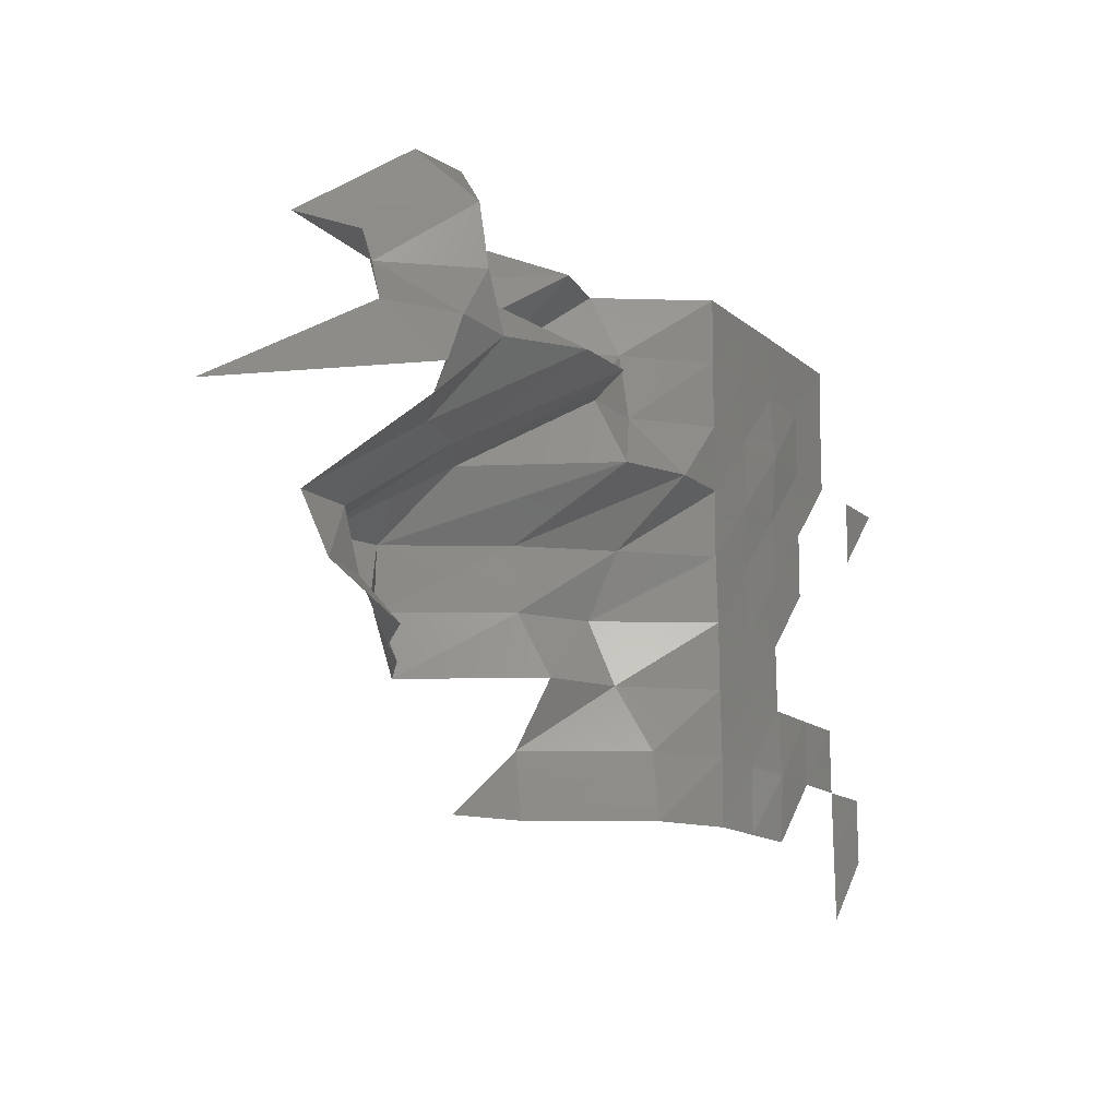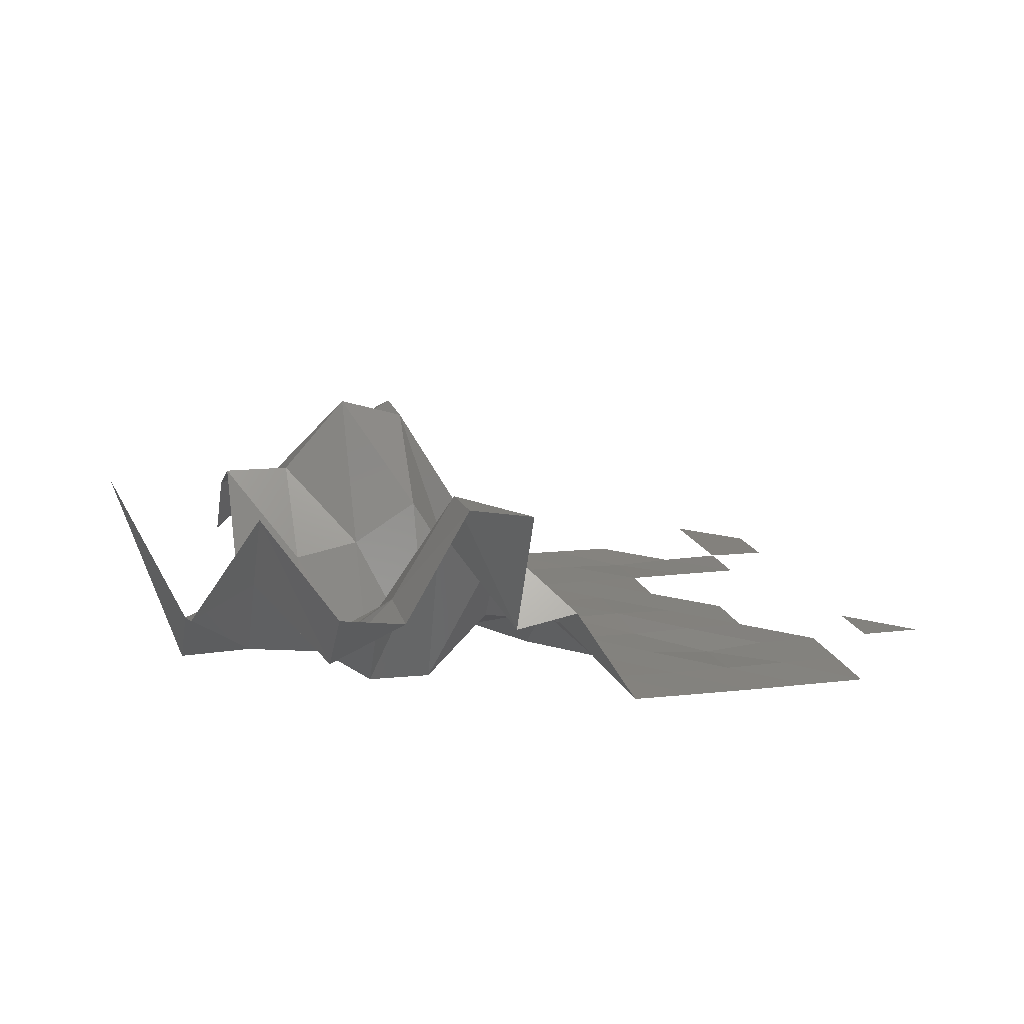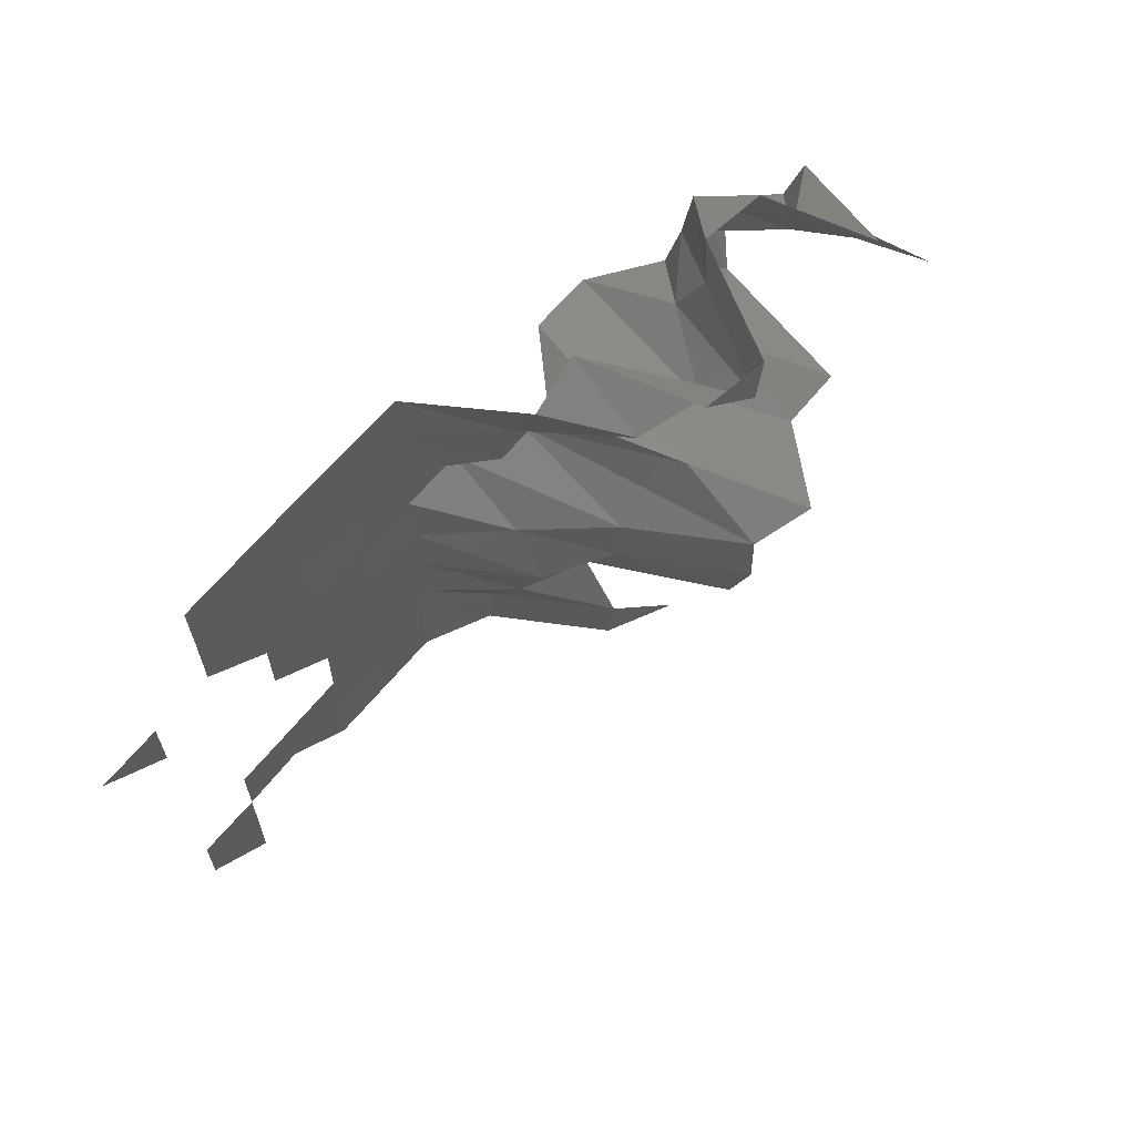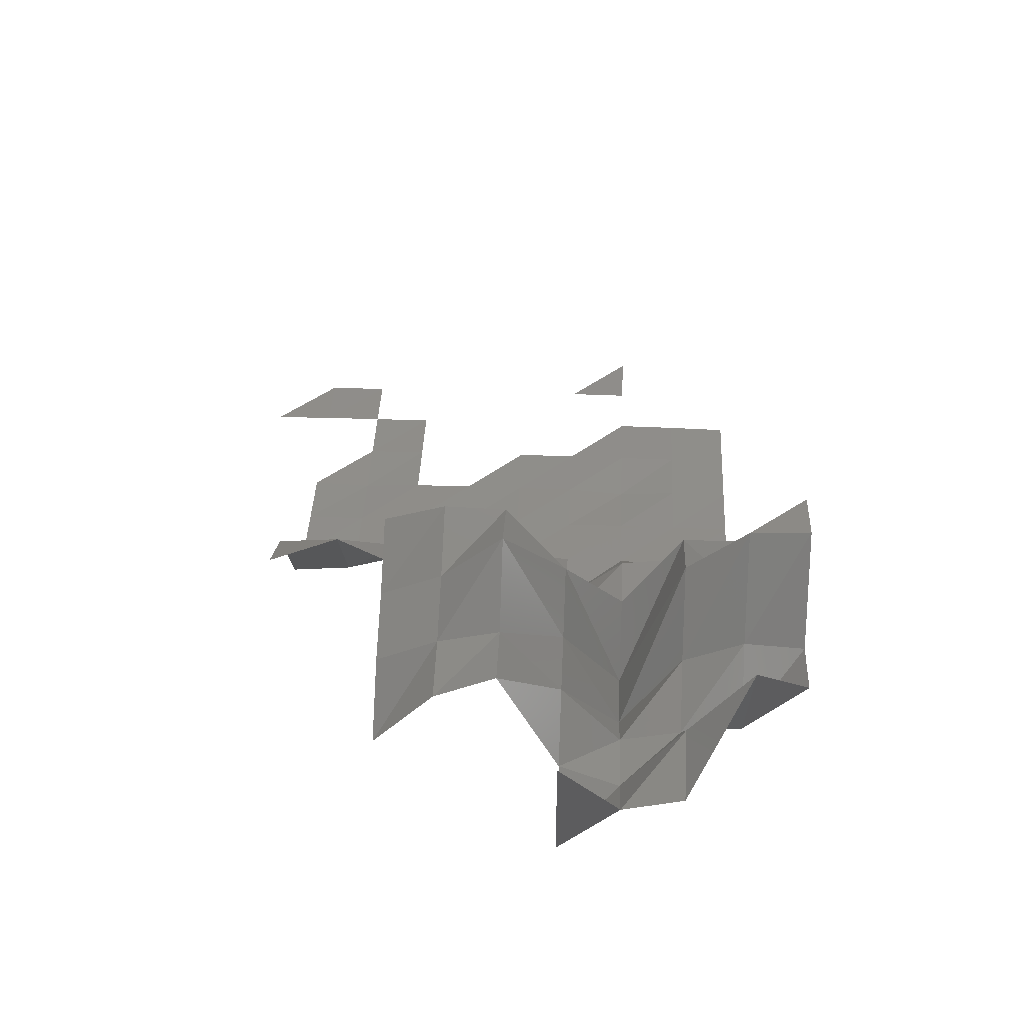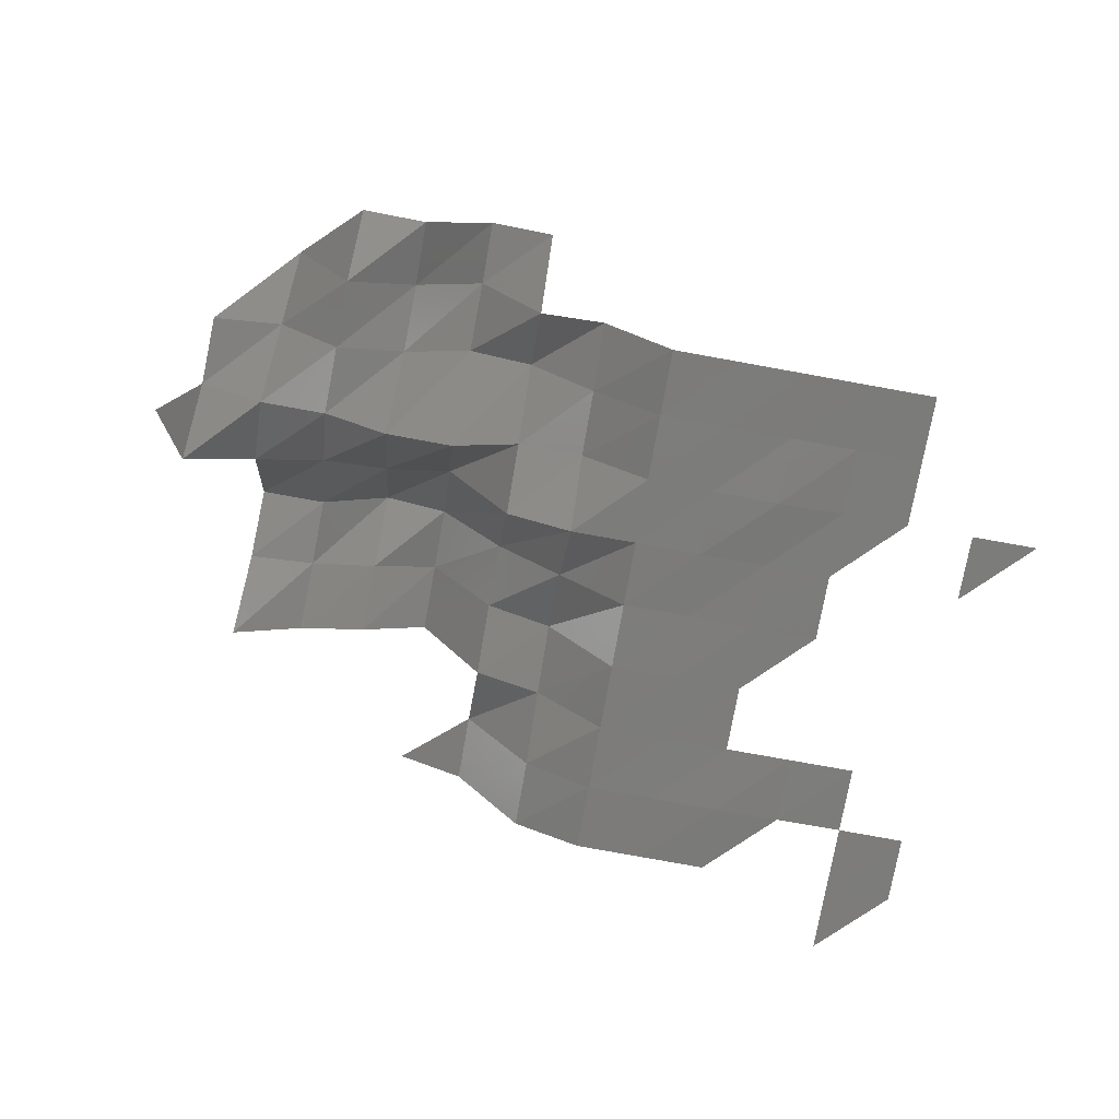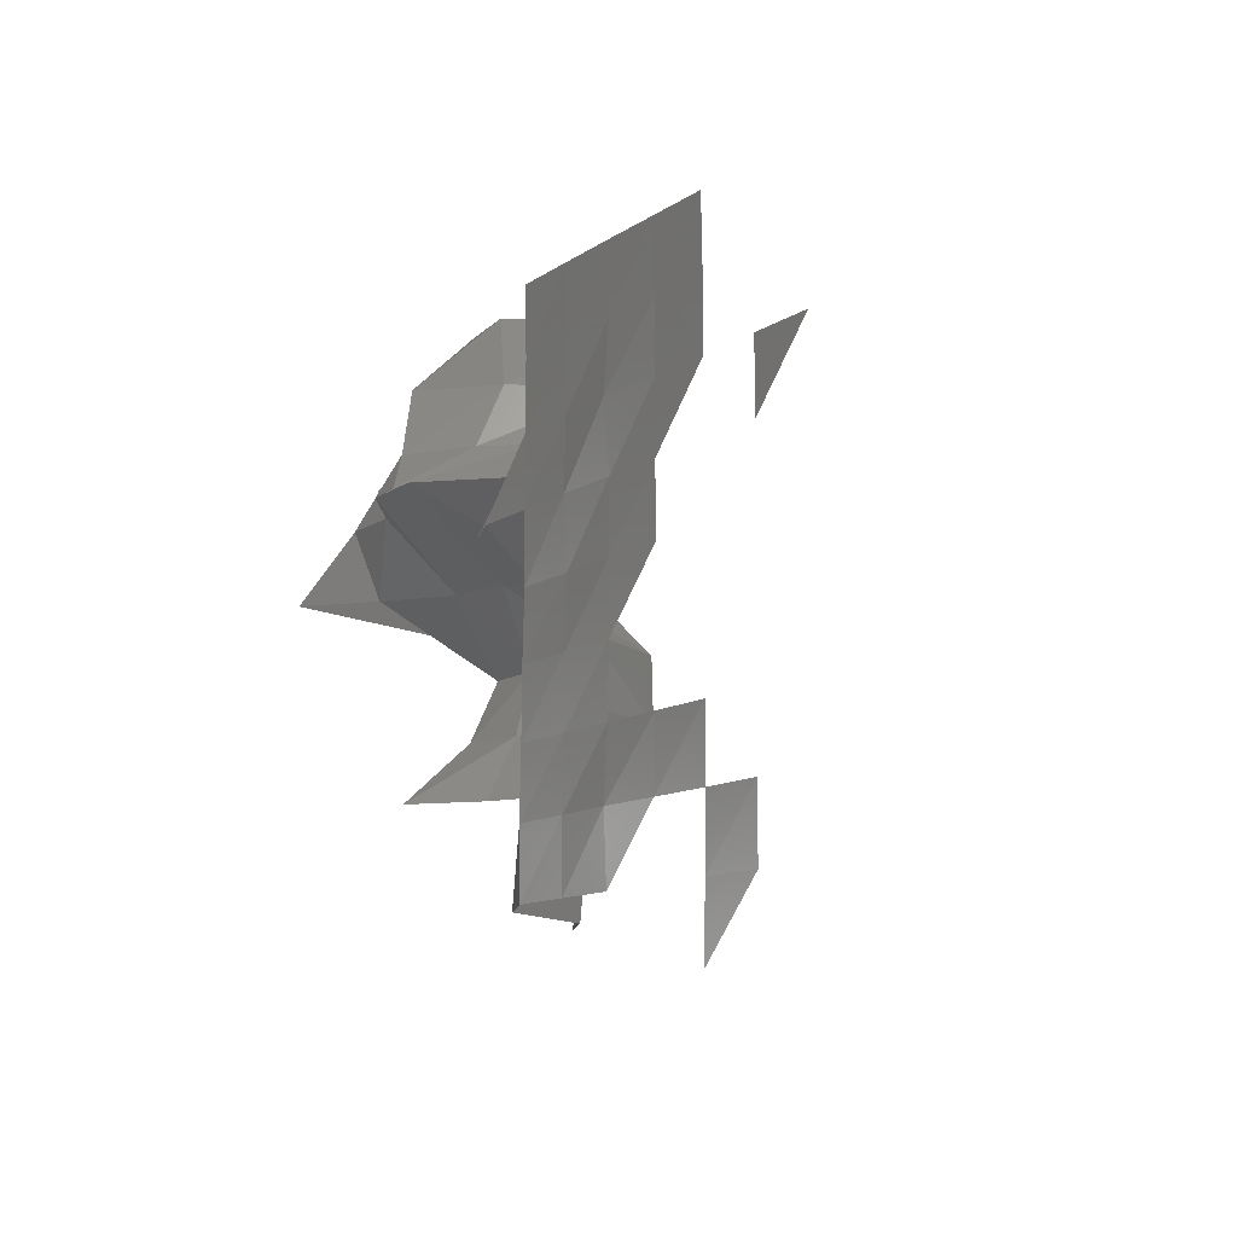
<metadata>
{"format":"stl","ext":"stl","renderer":"f3d","projection":"perspective","resolution":1024,"background":"white","views":[{"elev":-14.1,"azim":119.1,"up":"+Y"},{"elev":16.6,"azim":164.9,"up":"+Z"},{"elev":64.8,"azim":-51.3,"up":"+Y"},{"elev":42.8,"azim":92.8,"up":"+Z"},{"elev":-75.4,"azim":169.9,"up":"+Z"},{"elev":-11.5,"azim":-123.6,"up":"+Y"}]}
</metadata>
<code>
# stl→obj: 100 verts, 149 faces
v 4.715e+05 5.468e+06 3675
v 4.725e+05 5.468e+06 3690
v 4.725e+05 5.466e+06 3677
v 4.715e+05 5.468e+06 3680
v 4.725e+05 5.468e+06 3701
v 4.735e+05 5.468e+06 3696
v 4.745e+05 5.468e+06 3666
v 4.745e+05 5.468e+06 3705
v 4.755e+05 5.468e+06 3724
v 4.755e+05 5.468e+06 3717
v 4.765e+05 5.468e+06 3743
v 4.765e+05 5.468e+06 3730
v 4.775e+05 5.468e+06 4243
v 4.775e+05 5.468e+06 4345
v 4.785e+05 5.468e+06 5917
v 4.785e+05 5.468e+06 6013
v 4.795e+05 5.468e+06 6431
v 4.725e+05 5.47e+06 3706
v 4.735e+05 5.47e+06 3716
v 4.745e+05 5.47e+06 3724
v 4.755e+05 5.47e+06 3742
v 4.765e+05 5.47e+06 3748
v 4.775e+05 5.47e+06 4948
v 4.785e+05 5.47e+06 5447
v 4.745e+05 5.47e+06 3734
v 4.755e+05 5.47e+06 3740
v 4.765e+05 5.47e+06 3755
v 4.775e+05 5.47e+06 5380
v 4.785e+05 5.47e+06 5995
v 4.795e+05 5.47e+06 7470
v 4.795e+05 5.47e+06 7800
v 4.805e+05 5.47e+06 6732
v 4.805e+05 5.47e+06 7184
v 4.815e+05 5.47e+06 6226
v 4.815e+05 5.47e+06 6708
v 4.825e+05 5.47e+06 5385
v 4.825e+05 5.47e+06 6510
v 4.735e+05 5.472e+06 3732
v 4.745e+05 5.472e+06 3736
v 4.755e+05 5.472e+06 3776
v 4.765e+05 5.472e+06 3781
v 4.775e+05 5.472e+06 4905
v 4.785e+05 5.472e+06 6070
v 4.795e+05 5.472e+06 7769
v 4.805e+05 5.472e+06 8075
v 4.815e+05 5.472e+06 6970
v 4.825e+05 5.472e+06 6989
v 4.735e+05 5.472e+06 3728
v 4.745e+05 5.472e+06 3741
v 4.755e+05 5.472e+06 3732
v 4.765e+05 5.472e+06 3768
v 4.775e+05 5.472e+06 3781
v 4.785e+05 5.472e+06 4209
v 4.795e+05 5.472e+06 6466
v 4.805e+05 5.472e+06 5857
v 4.815e+05 5.472e+06 5669
v 4.825e+05 5.472e+06 4934
v 4.705e+05 5.474e+06 3691
v 4.715e+05 5.474e+06 3700
v 4.715e+05 5.472e+06 3703
v 4.725e+05 5.474e+06 3719
v 4.735e+05 5.474e+06 3731
v 4.745e+05 5.474e+06 3662
v 4.755e+05 5.474e+06 3746
v 4.765e+05 5.474e+06 3769
v 4.775e+05 5.474e+06 4690
v 4.785e+05 5.474e+06 4722
v 4.795e+05 5.474e+06 3730
v 4.805e+05 5.474e+06 3759
v 4.815e+05 5.474e+06 4476
v 4.825e+05 5.474e+06 4494
v 4.835e+05 5.472e+06 4106
v 4.835e+05 5.474e+06 5133
v 4.845e+05 5.472e+06 7243
v 4.725e+05 5.474e+06 3715
v 4.735e+05 5.474e+06 3730
v 4.745e+05 5.474e+06 3732
v 4.765e+05 5.474e+06 3779
v 4.775e+05 5.474e+06 4843
v 4.785e+05 5.474e+06 6276
v 4.795e+05 5.474e+06 6586
v 4.805e+05 5.474e+06 5389
v 4.815e+05 5.474e+06 4720
v 4.825e+05 5.474e+06 5931
v 4.835e+05 5.474e+06 5418
v 4.725e+05 5.476e+06 3696
v 4.735e+05 5.476e+06 3708
v 4.745e+05 5.476e+06 3719
v 4.755e+05 5.476e+06 3740
v 4.765e+05 5.476e+06 3764
v 4.775e+05 5.476e+06 5332
v 4.785e+05 5.476e+06 5151
v 4.795e+05 5.476e+06 7429
v 4.805e+05 5.476e+06 5847
v 4.815e+05 5.476e+06 4875
v 4.825e+05 5.476e+06 7282
v 4.785e+05 5.476e+06 7306
v 4.795e+05 5.476e+06 7486
v 4.805e+05 5.476e+06 5782
v 4.815e+05 5.476e+06 5927
f 1 2 3
f 4 2 1
f 4 5 2
f 6 7 8
f 7 9 8
f 7 10 9
f 10 11 9
f 10 12 11
f 12 13 11
f 12 14 13
f 14 15 13
f 14 16 15
f 16 17 15
f 18 6 5
f 18 19 6
f 19 7 6
f 19 20 7
f 20 10 7
f 20 21 10
f 21 12 10
f 21 22 12
f 22 14 12
f 22 23 14
f 23 16 14
f 23 24 16
f 25 21 20
f 25 26 21
f 26 22 21
f 26 27 22
f 27 23 22
f 27 28 23
f 28 24 23
f 28 29 24
f 29 30 24
f 29 31 30
f 31 32 30
f 31 33 32
f 33 34 32
f 33 35 34
f 35 36 34
f 35 37 36
f 38 39 25
f 39 26 25
f 39 40 26
f 40 27 26
f 40 41 27
f 41 28 27
f 41 42 28
f 42 29 28
f 42 43 29
f 43 31 29
f 43 44 31
f 44 33 31
f 44 45 33
f 45 35 33
f 45 46 35
f 46 37 35
f 46 47 37
f 48 39 38
f 48 49 39
f 49 40 39
f 49 50 40
f 50 41 40
f 50 51 41
f 51 42 41
f 51 52 42
f 52 43 42
f 52 53 43
f 53 44 43
f 53 54 44
f 54 45 44
f 54 55 45
f 55 46 45
f 55 56 46
f 56 47 46
f 56 57 47
f 58 59 60
f 61 62 48
f 62 49 48
f 62 63 49
f 63 50 49
f 63 64 50
f 64 51 50
f 64 65 51
f 65 52 51
f 65 66 52
f 66 53 52
f 66 67 53
f 67 54 53
f 67 68 54
f 68 55 54
f 68 69 55
f 69 56 55
f 69 70 56
f 70 57 56
f 70 71 57
f 71 72 57
f 71 73 72
f 73 74 72
f 75 62 61
f 75 76 62
f 76 63 62
f 76 77 63
f 77 64 63
f 77 64 64
f 64 65 64
f 64 78 65
f 78 66 65
f 78 79 66
f 79 67 66
f 79 80 67
f 80 68 67
f 80 81 68
f 81 69 68
f 81 82 69
f 82 70 69
f 82 83 70
f 83 71 70
f 83 84 71
f 84 73 71
f 84 85 73
f 86 76 75
f 86 87 76
f 87 77 76
f 87 88 77
f 88 64 77
f 88 89 64
f 89 78 64
f 89 90 78
f 90 79 78
f 90 91 79
f 91 80 79
f 91 92 80
f 92 81 80
f 92 93 81
f 93 82 81
f 93 94 82
f 94 83 82
f 94 95 83
f 95 84 83
f 95 96 84
f 96 85 84
f 97 93 92
f 97 98 93
f 98 94 93
f 98 99 94
f 99 95 94
f 99 100 95
f 100 96 95

</code>
